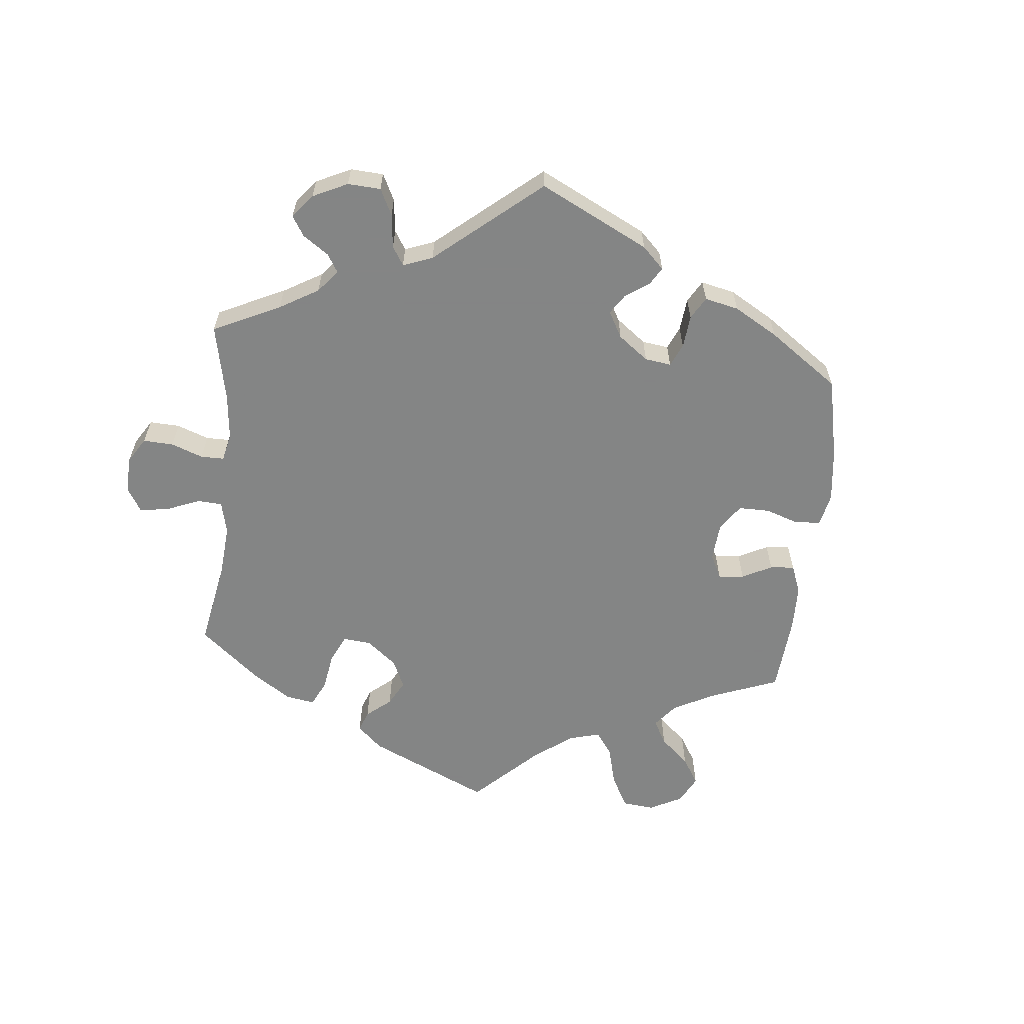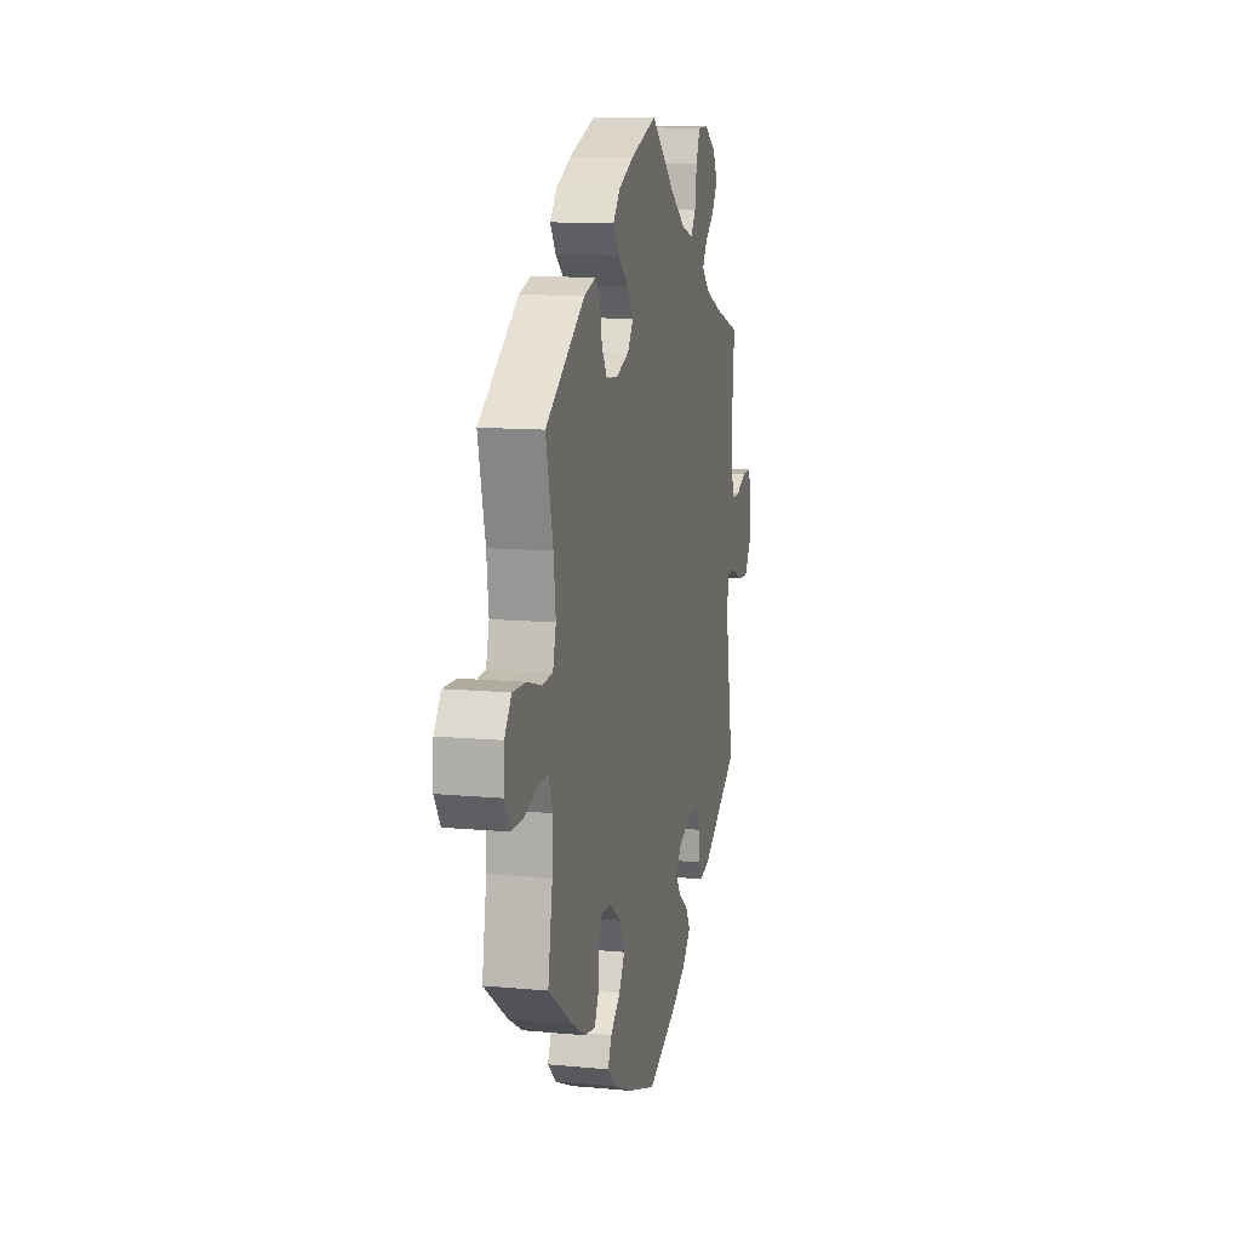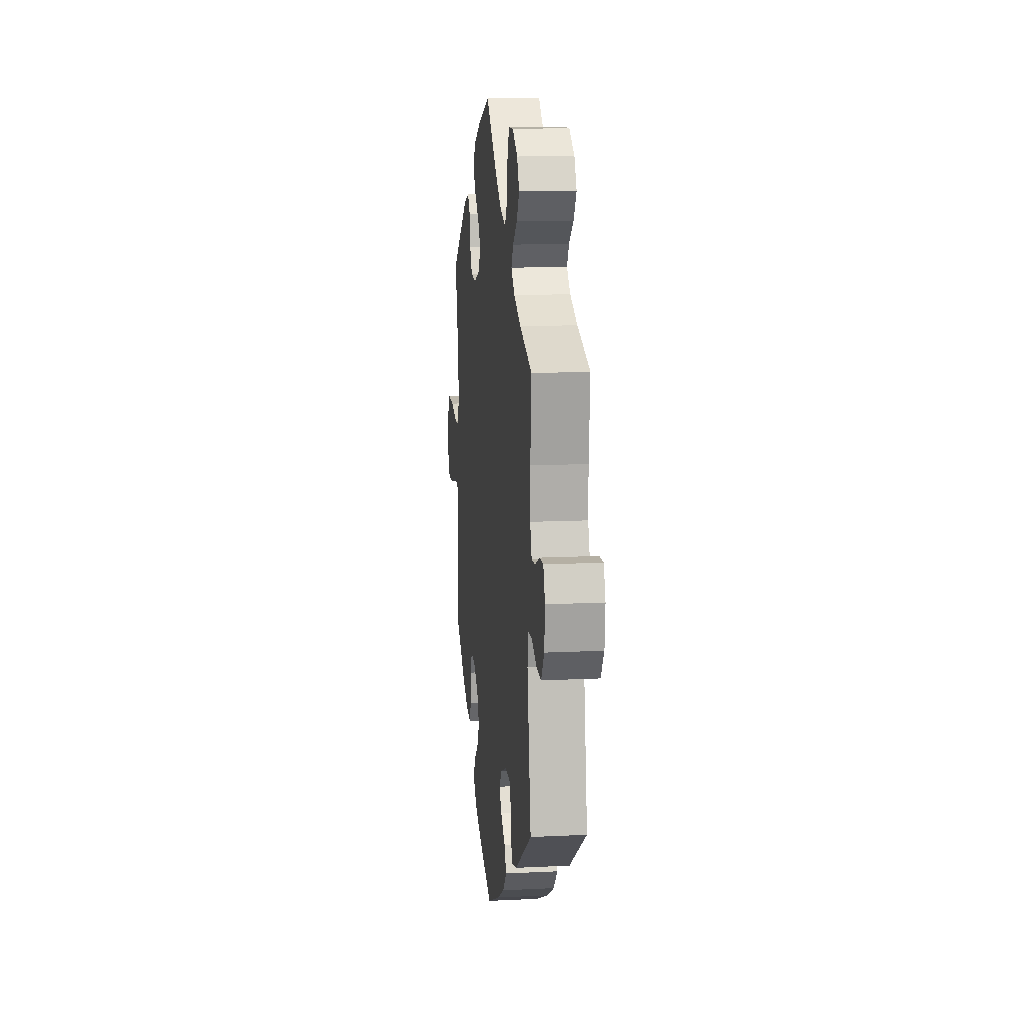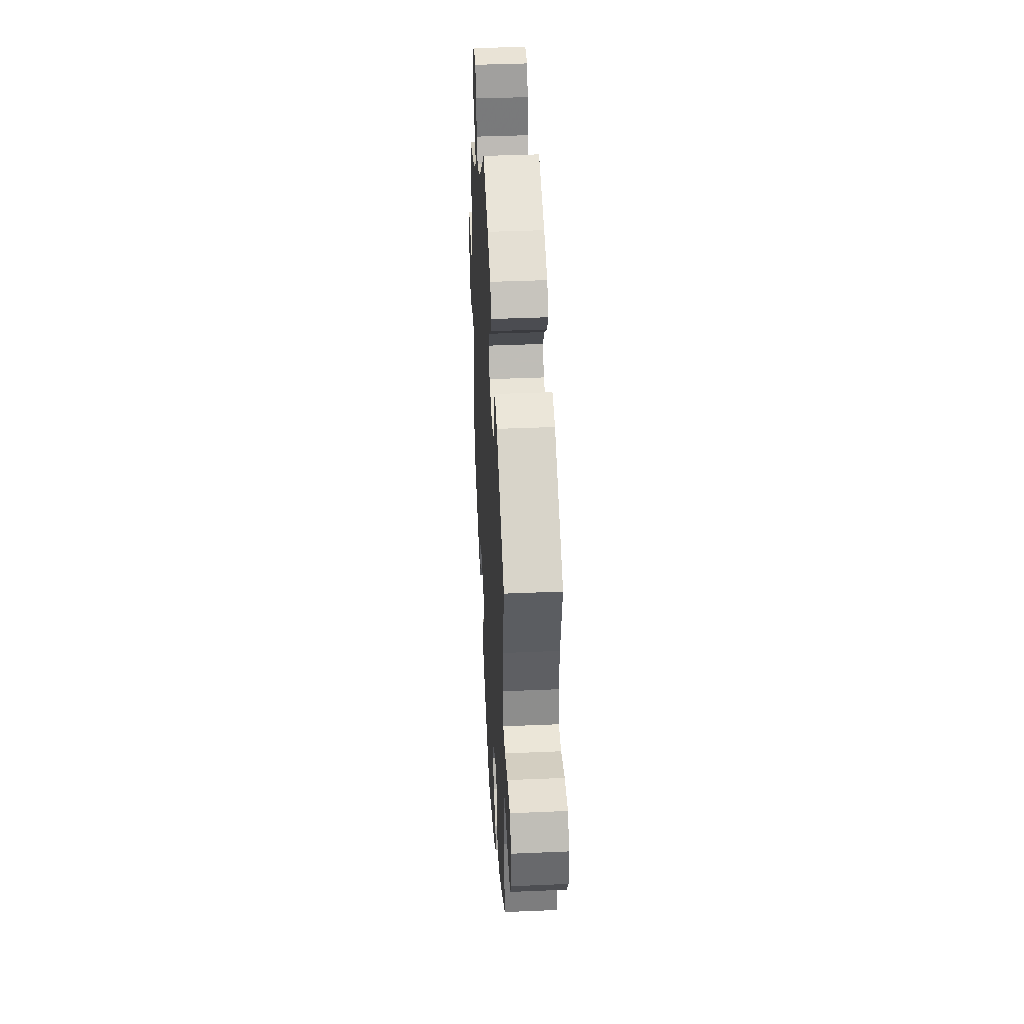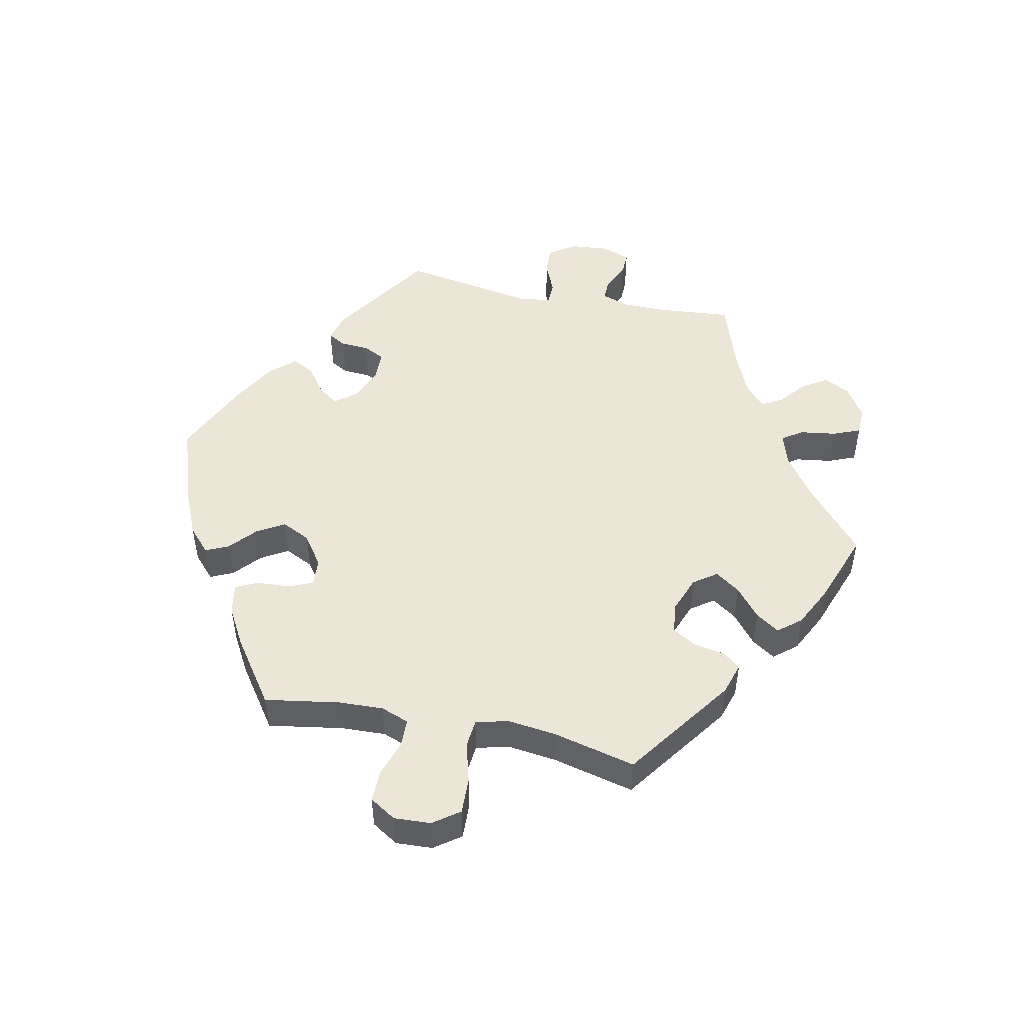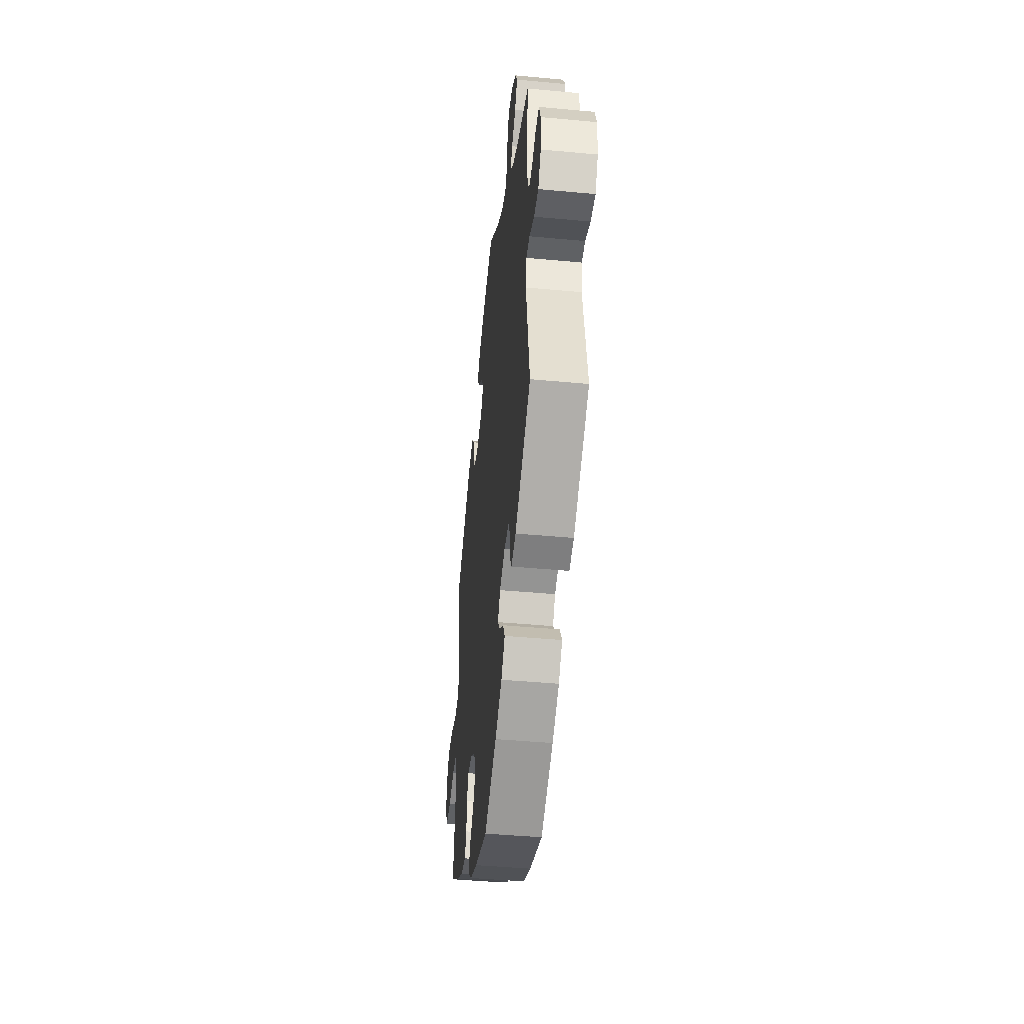
<metadata>
{"format":"obj","ext":"obj","renderer":"f3d","projection":"perspective","resolution":1024,"background":"white","views":[{"elev":-61.6,"azim":114.4,"up":"+Y"},{"elev":11.5,"azim":-77.1,"up":"+Z"},{"elev":13.2,"azim":83.6,"up":"+Z"},{"elev":40.6,"azim":-93.0,"up":"+Z"},{"elev":49.3,"azim":-78.1,"up":"+Y"},{"elev":-44.4,"azim":83.8,"up":"+Z"}]}
</metadata>
<code>
v 0.344 0.07 -0.391
v 0.299 0.07 -0.403
v 0.284 0.07 -0.376
v 0.281 0.07 -0.332
v 0.265 0.07 -0.299
v 0.219 0.07 -0.298
v 0.166 0.07 -0.32
v 0.141 0.07 -0.352
v 0.163 0.07 -0.383
v 0.204 0.07 -0.413
v 0.223 0.07 -0.447
v 0.187 0.07 -0.486
v 0.12 0.07 -0.524
v 0.001 0.07 -0.578
v -0.122 0.07 -0.537
v -0.195 0.07 -0.505
v -0.232 0.07 -0.471
v -0.216 0.07 -0.436
v -0.175 0.07 -0.4
v -0.151 0.07 -0.359
v -0.172 0.07 -0.315
v -0.219 0.07 -0.282
v -0.261 0.07 -0.279
v -0.277 0.07 -0.315
v -0.28 0.07 -0.366
v -0.296 0.07 -0.4
v -0.343 0.07 -0.392
v -0.403 0.07 -0.358
v -0.501 0.07 -0.289
v -0.482 0.07 -0.175
v -0.479 0.07 -0.107
v -0.495 0.07 -0.064
v -0.538 0.07 -0.063
v -0.593 0.07 -0.081
v -0.642 0.07 -0.082
v -0.667 0.07 -0.042
v -0.664 0.07 0.014
v -0.635 0.07 0.054
v -0.579 0.07 0.052
v -0.518 0.07 0.035
v -0.475 0.07 0.039
v -0.462 0.07 0.088
v -0.471 0.07 0.163
v -0.501 0.07 0.289
v -0.336 0.07 0.406
v -0.287 0.07 0.421
v -0.266 0.07 0.395
v -0.258 0.07 0.347
v -0.236 0.07 0.31
v -0.188 0.07 0.305
v -0.133 0.07 0.326
v -0.108 0.07 0.361
v -0.134 0.07 0.399
v -0.179 0.07 0.436
v -0.203 0.07 0.472
v -0.174 0.07 0.507
v -0.111 0.07 0.538
v 0 0.07 0.578
v 0.102 0.07 0.49
v 0.166 0.07 0.445
v 0.215 0.07 0.43
v 0.236 0.07 0.461
v 0.244 0.07 0.516
v 0.261 0.07 0.558
v 0.304 0.07 0.559
v 0.351 0.07 0.529
v 0.372 0.07 0.489
v 0.347 0.07 0.45
v 0.307 0.07 0.417
v 0.289 0.07 0.386
v 0.321 0.07 0.356
v 0.386 0.07 0.327
v 0.5 0.07 0.289
v 0.49 0.07 0.176
v 0.49 0.07 0.107
v 0.505 0.07 0.065
v 0.538 0.07 0.066
v 0.581 0.07 0.086
v 0.617 0.07 0.087
v 0.633 0.07 0.044
v 0.628 0.07 -0.015
v 0.6 0.07 -0.057
v 0.555 0.07 -0.054
v 0.507 0.07 -0.033
v 0.473 0.07 -0.034
v 0.465 0.07 -0.082
v 0.5 0.07 -0.289
v 0.344 0 -0.391
v 0.299 0 -0.403
v 0.284 0 -0.376
v 0.281 0 -0.332
v 0.265 0 -0.299
v 0.219 0 -0.298
v 0.166 0 -0.32
v 0.141 0 -0.352
v 0.163 0 -0.383
v 0.204 0 -0.413
v 0.223 0 -0.447
v 0.187 0 -0.486
v 0.12 0 -0.524
v 0.001 0 -0.578
v -0.122 0 -0.537
v -0.195 0 -0.505
v -0.232 0 -0.471
v -0.216 0 -0.436
v -0.175 0 -0.4
v -0.151 0 -0.359
v -0.172 0 -0.315
v -0.219 0 -0.282
v -0.261 0 -0.279
v -0.277 0 -0.315
v -0.28 0 -0.366
v -0.296 0 -0.4
v -0.343 0 -0.392
v -0.403 0 -0.358
v -0.501 0 -0.289
v -0.482 0 -0.175
v -0.479 0 -0.107
v -0.495 0 -0.064
v -0.538 0 -0.063
v -0.593 0 -0.081
v -0.642 0 -0.082
v -0.667 0 -0.042
v -0.664 0 0.014
v -0.635 0 0.054
v -0.579 0 0.052
v -0.518 0 0.035
v -0.475 0 0.039
v -0.462 0 0.088
v -0.471 0 0.163
v -0.501 0 0.289
v -0.336 0 0.406
v -0.287 0 0.421
v -0.266 0 0.395
v -0.258 0 0.347
v -0.236 0 0.31
v -0.188 0 0.305
v -0.133 0 0.326
v -0.108 0 0.361
v -0.134 0 0.399
v -0.179 0 0.436
v -0.203 0 0.472
v -0.174 0 0.507
v -0.111 0 0.538
v 0 0 0.578
v 0.102 0 0.49
v 0.166 0 0.445
v 0.215 0 0.43
v 0.236 0 0.461
v 0.244 0 0.516
v 0.261 0 0.558
v 0.304 0 0.559
v 0.351 0 0.529
v 0.372 0 0.489
v 0.347 0 0.45
v 0.307 0 0.417
v 0.289 0 0.386
v 0.321 0 0.356
v 0.386 0 0.327
v 0.5 0 0.289
v 0.49 0 0.176
v 0.49 0 0.107
v 0.505 0 0.065
v 0.538 0 0.066
v 0.581 0 0.086
v 0.617 0 0.087
v 0.633 0 0.044
v 0.628 0 -0.015
v 0.6 0 -0.057
v 0.555 0 -0.054
v 0.507 0 -0.033
v 0.473 0 -0.034
v 0.465 0 -0.082
v 0.5 0 -0.289
f 86 87 1 2
f 85 86 2 3
f 81 82 83 84
f 81 84 85
f 80 81 85
f 77 78 79 80
f 76 77 80 85
f 75 76 85 3
f 72 73 74
f 71 72 74 75
f 70 71 75 3
f 66 67 68 69
f 66 69 70
f 65 66 70
f 62 63 64 65
f 61 62 65 70
f 60 61 70
f 56 57 58 59
f 56 59 60
f 53 54 55 56
f 52 53 56 60
f 51 52 60 70
f 45 46 47 48
f 43 44 45 48
f 42 43 48 49
f 41 42 49 50
f 37 38 39 40
f 37 40 41
f 36 37 41
f 33 34 35 36
f 32 33 36 41
f 31 32 41 50
f 27 28 29 30
f 24 25 26 27
f 23 24 27 30
f 22 23 30 31
f 16 17 18 19
f 16 19 20
f 15 16 20
f 14 15 20
f 13 14 20 21
f 9 10 11 12
f 8 9 12 13
f 70 3 4
f 70 4 5
f 51 70 5 6
f 22 31 50 51
f 21 22 51 6
f 8 13 21
f 7 8 21
f 6 7 21
f 89 88 174 173
f 90 89 173 172
f 171 170 169 168
f 172 171 168
f 172 168 167
f 167 166 165 164
f 172 167 164 163
f 90 172 163 162
f 161 160 159
f 162 161 159 158
f 90 162 158 157
f 156 155 154 153
f 157 156 153
f 157 153 152
f 152 151 150 149
f 157 152 149 148
f 157 148 147
f 146 145 144 143
f 147 146 143
f 143 142 141 140
f 147 143 140 139
f 157 147 139 138
f 135 134 133 132
f 135 132 131 130
f 136 135 130 129
f 137 136 129 128
f 127 126 125 124
f 128 127 124
f 128 124 123
f 123 122 121 120
f 128 123 120 119
f 137 128 119 118
f 117 116 115 114
f 114 113 112 111
f 117 114 111 110
f 118 117 110 109
f 106 105 104 103
f 107 106 103
f 107 103 102
f 107 102 101
f 108 107 101 100
f 99 98 97 96
f 100 99 96 95
f 91 90 157
f 92 91 157
f 93 92 157 138
f 138 137 118 109
f 93 138 109 108
f 108 100 95
f 108 95 94
f 108 94 93
f 1 88 89 2
f 2 89 90 3
f 3 90 91 4
f 4 91 92 5
f 5 92 93 6
f 6 93 94 7
f 7 94 95 8
f 8 95 96 9
f 9 96 97 10
f 10 97 98 11
f 11 98 99 12
f 12 99 100 13
f 13 100 101 14
f 14 101 102 15
f 15 102 103 16
f 16 103 104 17
f 17 104 105 18
f 18 105 106 19
f 19 106 107 20
f 20 107 108 21
f 21 108 109 22
f 22 109 110 23
f 23 110 111 24
f 24 111 112 25
f 25 112 113 26
f 26 113 114 27
f 27 114 115 28
f 28 115 116 29
f 29 116 117 30
f 30 117 118 31
f 31 118 119 32
f 32 119 120 33
f 33 120 121 34
f 34 121 122 35
f 35 122 123 36
f 36 123 124 37
f 37 124 125 38
f 38 125 126 39
f 39 126 127 40
f 40 127 128 41
f 41 128 129 42
f 42 129 130 43
f 43 130 131 44
f 44 131 132 45
f 45 132 133 46
f 46 133 134 47
f 47 134 135 48
f 48 135 136 49
f 49 136 137 50
f 50 137 138 51
f 51 138 139 52
f 52 139 140 53
f 53 140 141 54
f 54 141 142 55
f 55 142 143 56
f 56 143 144 57
f 57 144 145 58
f 58 145 146 59
f 59 146 147 60
f 60 147 148 61
f 61 148 149 62
f 62 149 150 63
f 63 150 151 64
f 64 151 152 65
f 65 152 153 66
f 66 153 154 67
f 67 154 155 68
f 68 155 156 69
f 69 156 157 70
f 70 157 158 71
f 71 158 159 72
f 72 159 160 73
f 73 160 161 74
f 74 161 162 75
f 75 162 163 76
f 76 163 164 77
f 77 164 165 78
f 78 165 166 79
f 79 166 167 80
f 80 167 168 81
f 81 168 169 82
f 82 169 170 83
f 83 170 171 84
f 84 171 172 85
f 85 172 173 86
f 86 173 174 87
f 87 174 88 1

</code>
